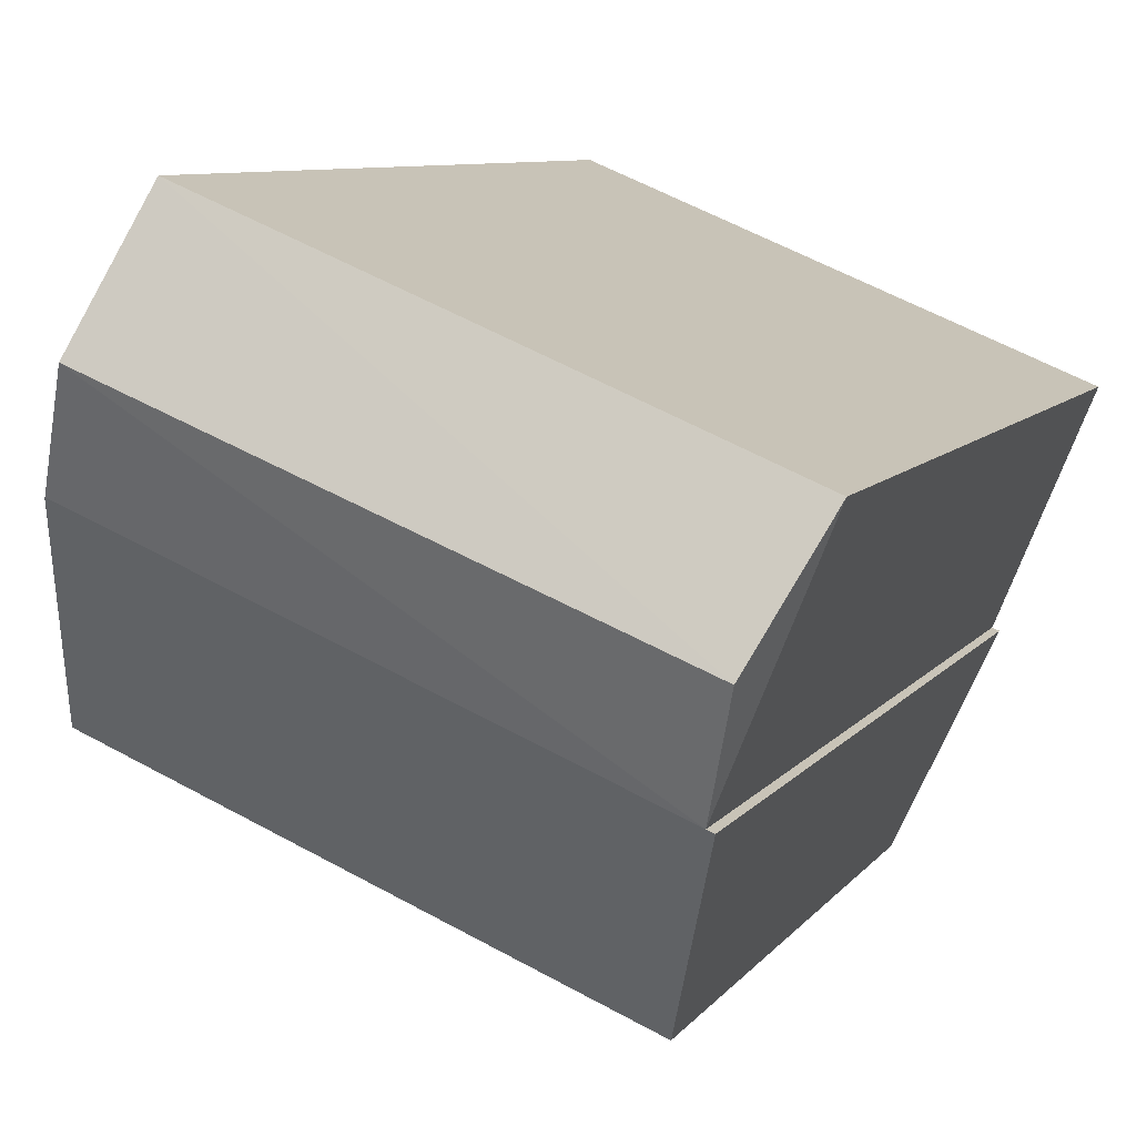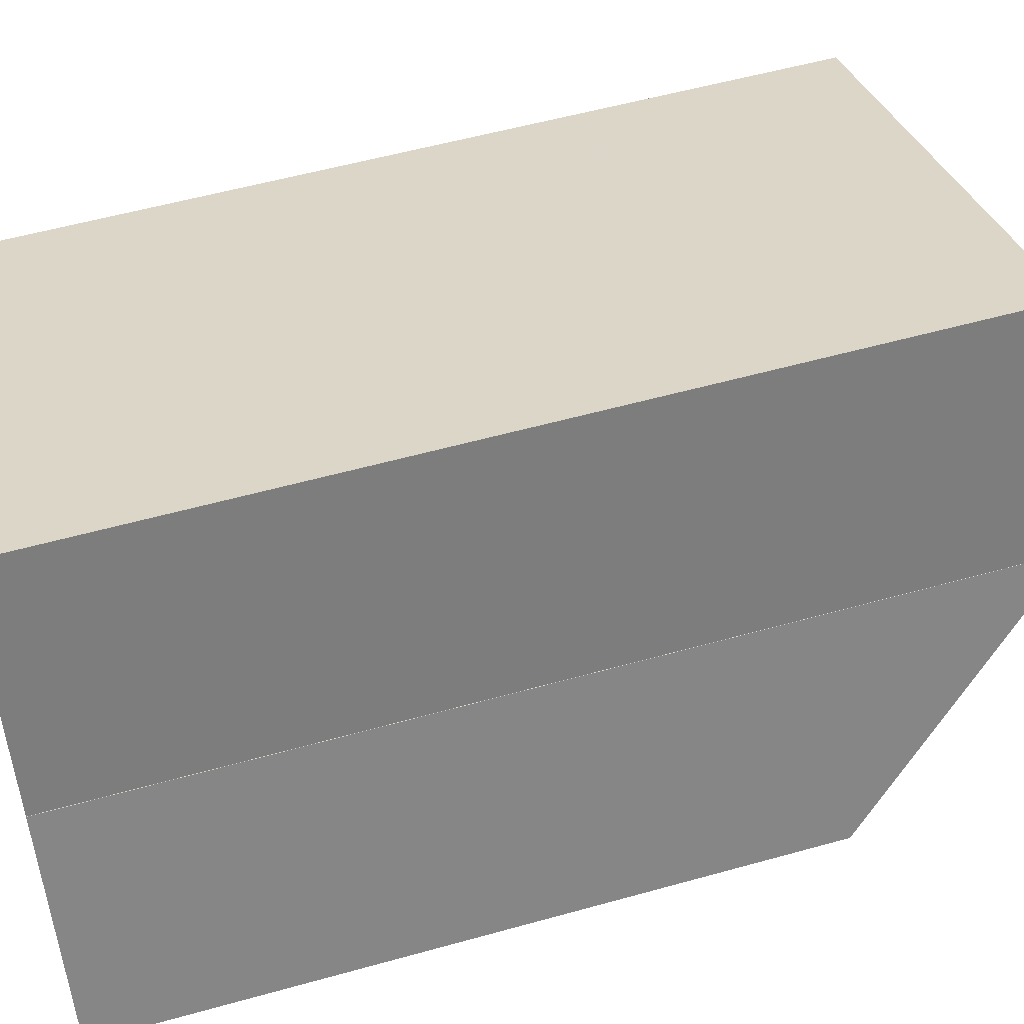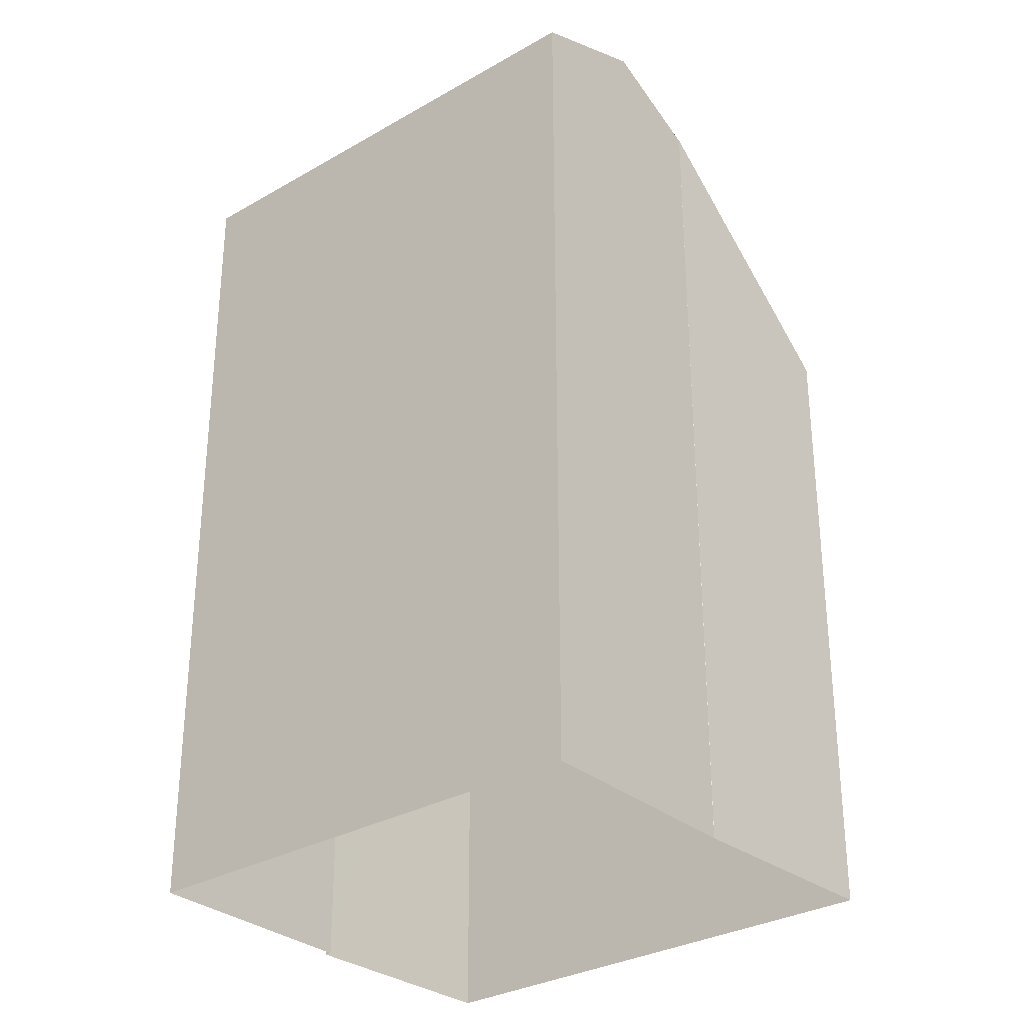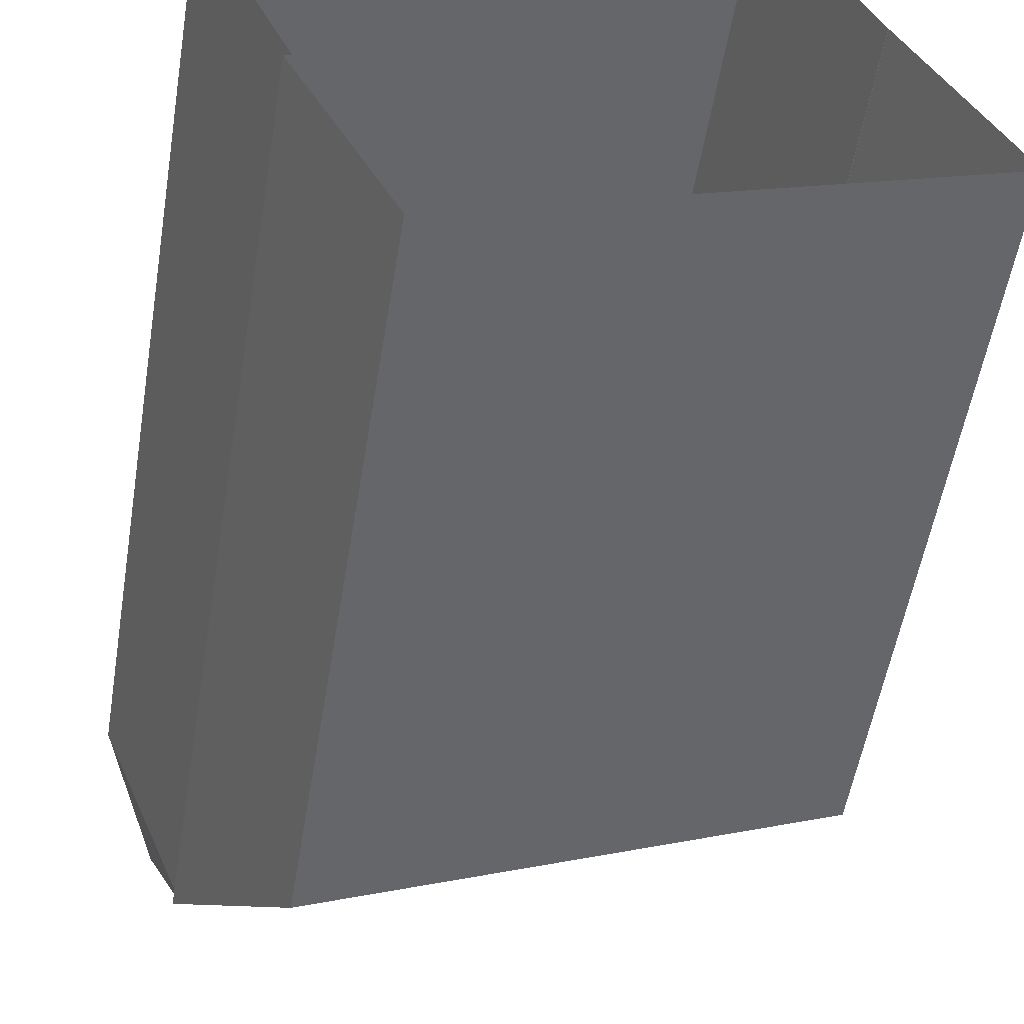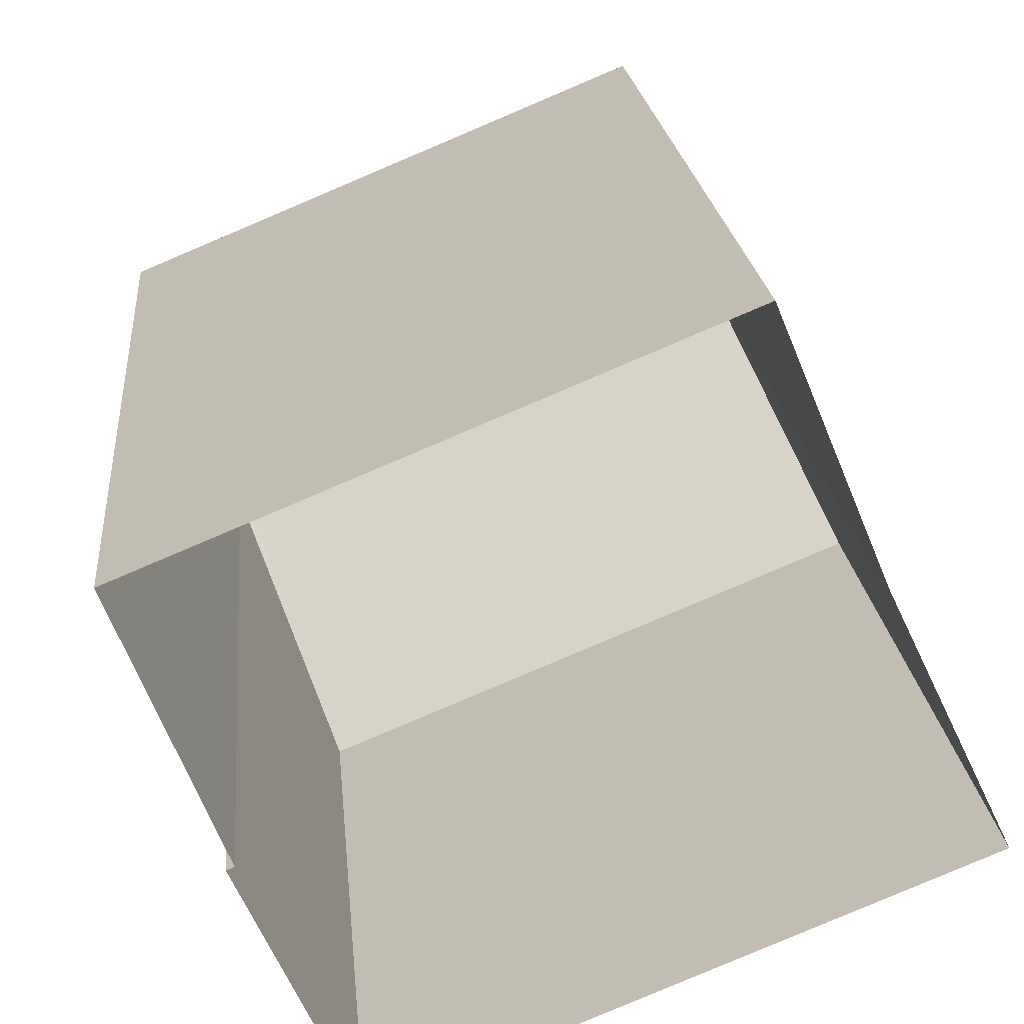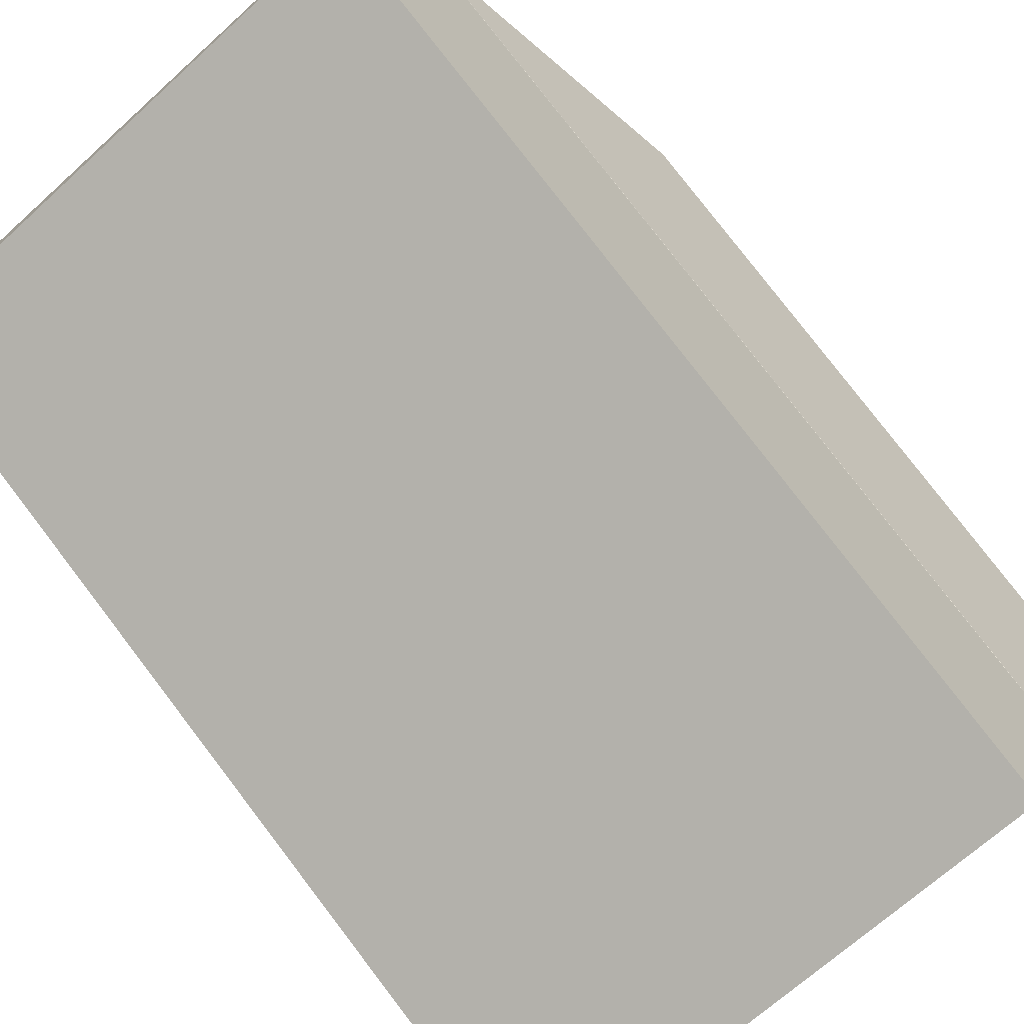
<metadata>
{"format":"obj","ext":"obj","renderer":"f3d","projection":"perspective","resolution":1024,"background":"white","views":[{"elev":8.0,"azim":19.6,"up":"+Y"},{"elev":54.4,"azim":-106.6,"up":"+Y"},{"elev":-30.7,"azim":-162.8,"up":"+Z"},{"elev":-53.9,"azim":170.7,"up":"+Y"},{"elev":19.4,"azim":175.2,"up":"+Y"},{"elev":79.1,"azim":142.6,"up":"+Y"}]}
</metadata>
<code>
v -7266 -3.698e+04 16.73
v -7275 -3.698e+04 4.572
v -7266 -3.698e+04 4.567
v -7275 -3.698e+04 16.73
v -7274 -3.698e+04 4.572
v -7274 -3.698e+04 20.61
v -7274 -3.698e+04 4.572
v -7274 -3.698e+04 20.61
v -7265 -3.698e+04 4.568
v -7265 -3.698e+04 20.61
v -7265 -3.698e+04 4.568
v -7265 -3.698e+04 20.61
v -7273 -3.698e+04 21.52
v -7272 -3.697e+04 20.61
v -7263 -3.698e+04 20.61
v -7263 -3.698e+04 4.568
v -7272 -3.697e+04 4.572
v -7264 -3.698e+04 21.52
f 2 7 3
f 16 9 17
f 2 5 7
f 3 9 11
f 17 9 7
f 7 9 3
f 1 2 3
f 1 4 2
f 4 5 2
f 4 6 5
f 7 5 6
f 8 7 6
f 9 10 11
f 9 12 10
f 1 3 11
f 10 1 11
f 13 14 8
f 15 16 17
f 14 15 17
f 12 9 16
f 15 12 16
f 8 17 7
f 8 14 17
f 4 1 8
f 6 4 8
f 1 10 12
f 1 12 8
f 12 13 8
f 18 13 12
f 13 18 14
f 14 18 15
f 18 12 15

</code>
